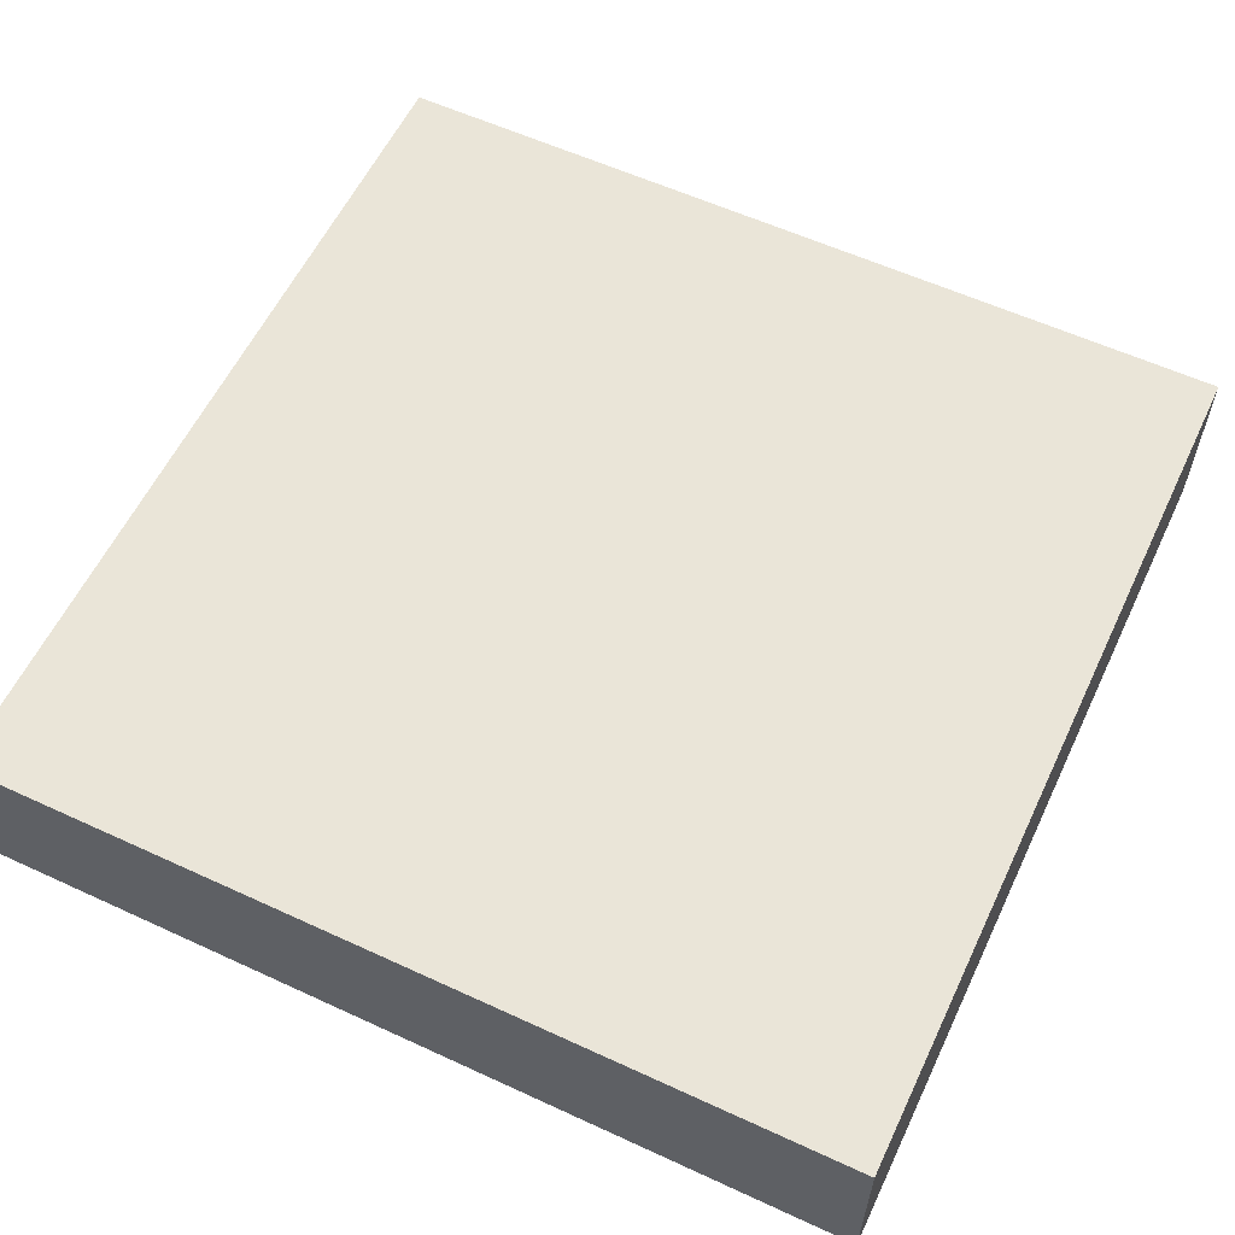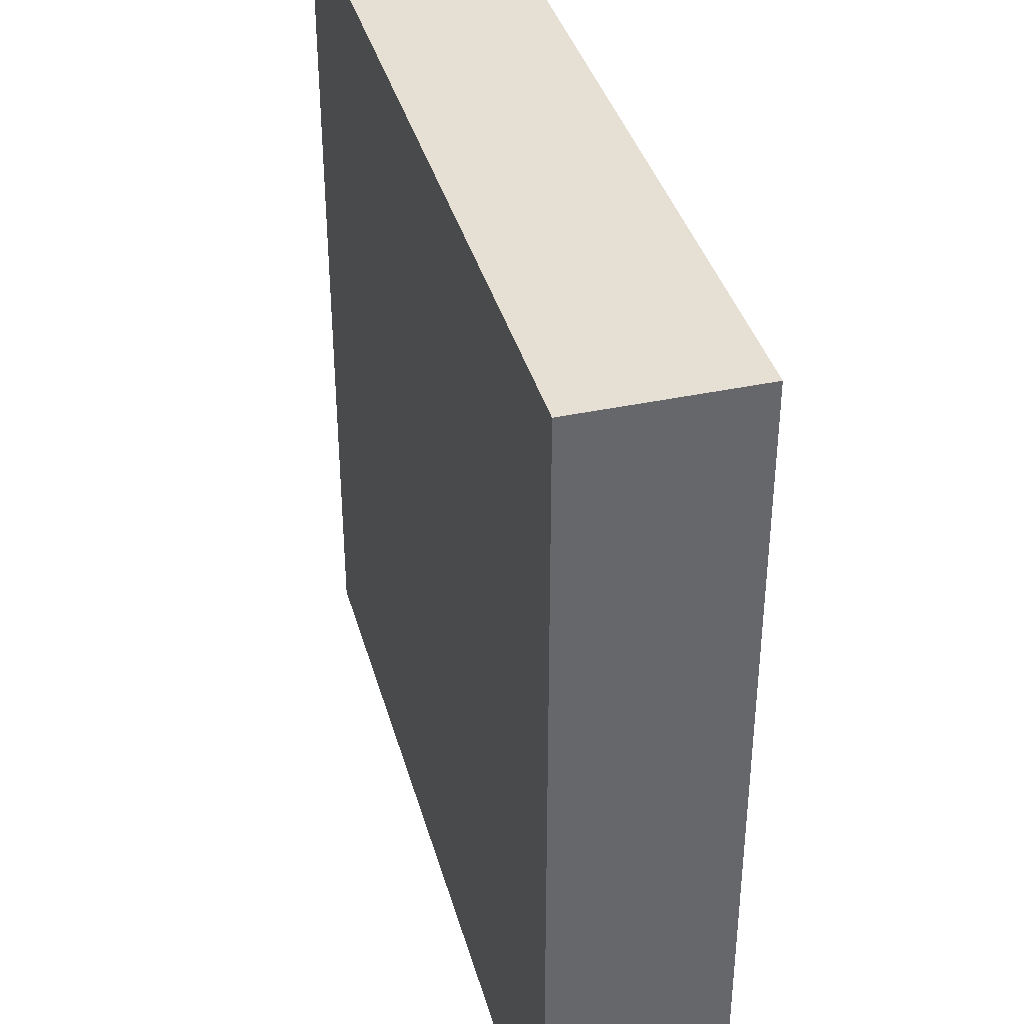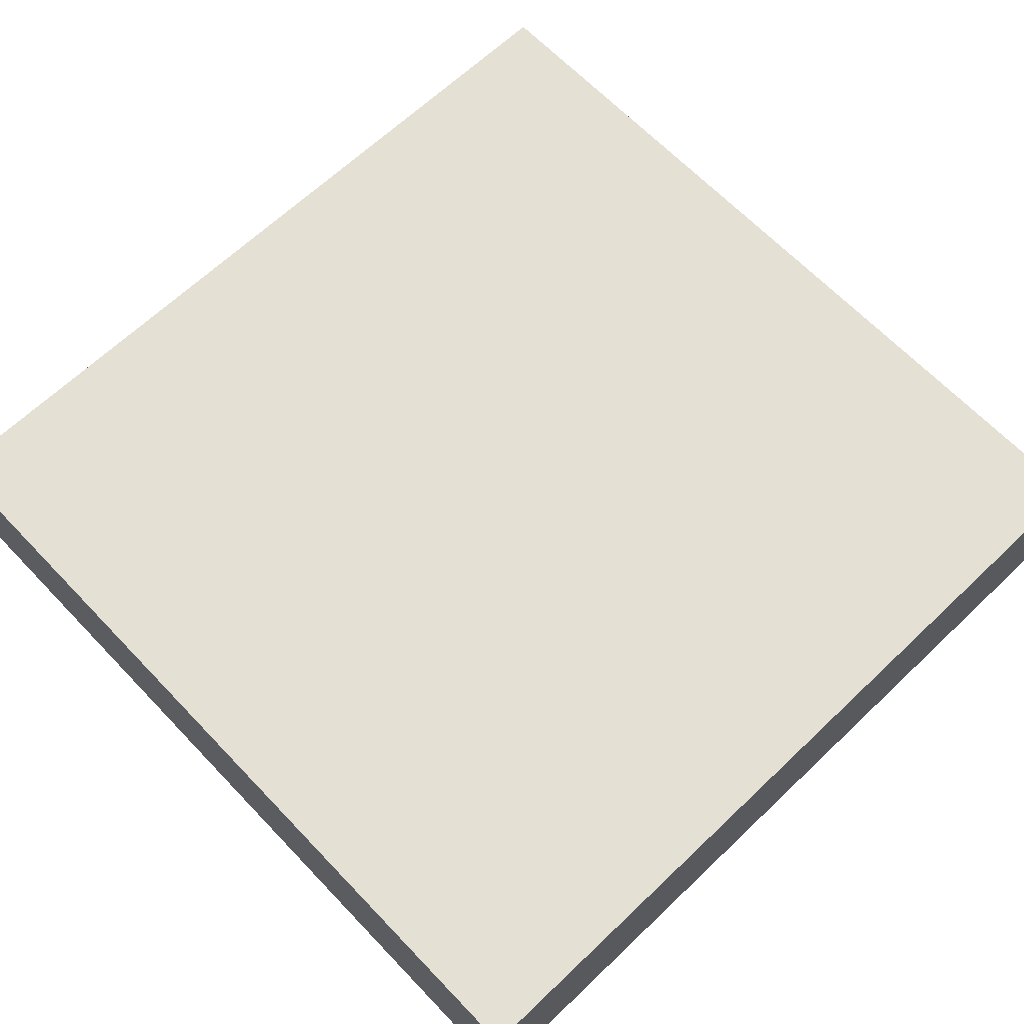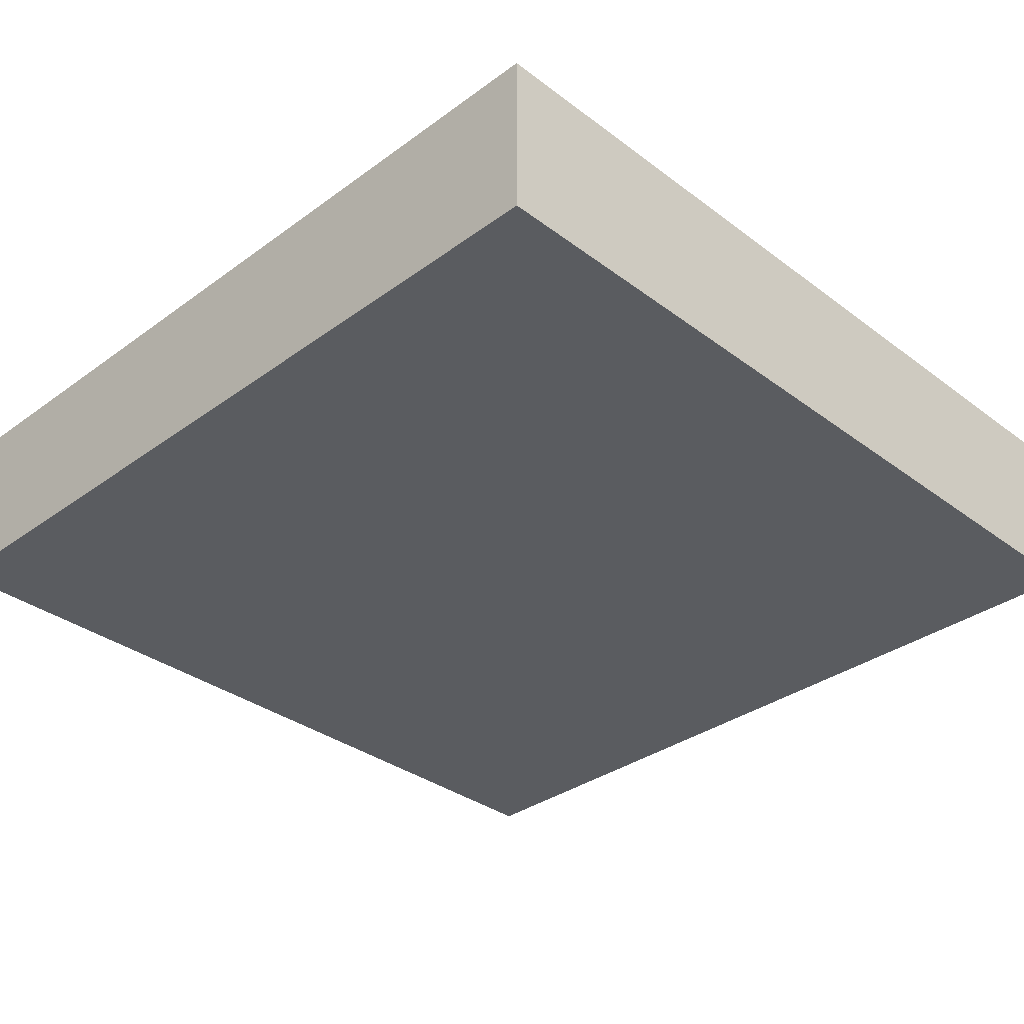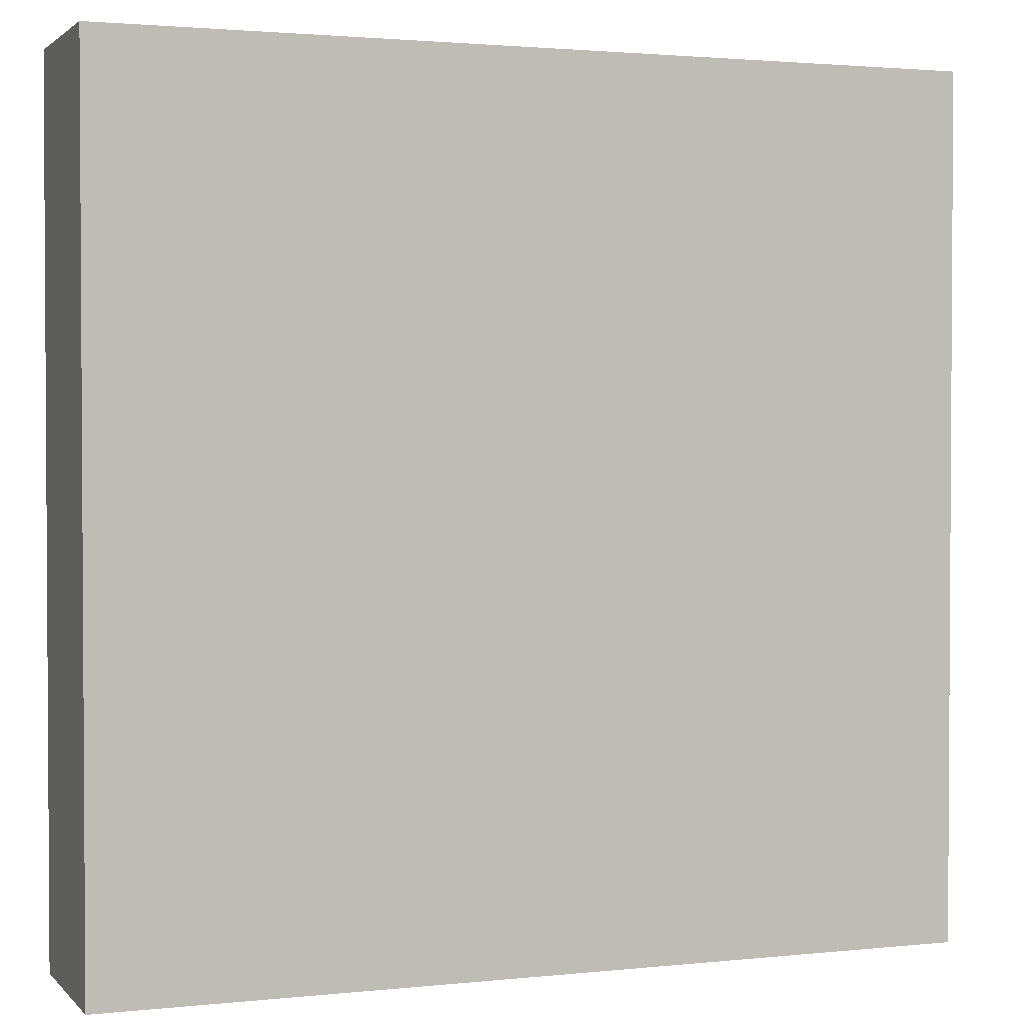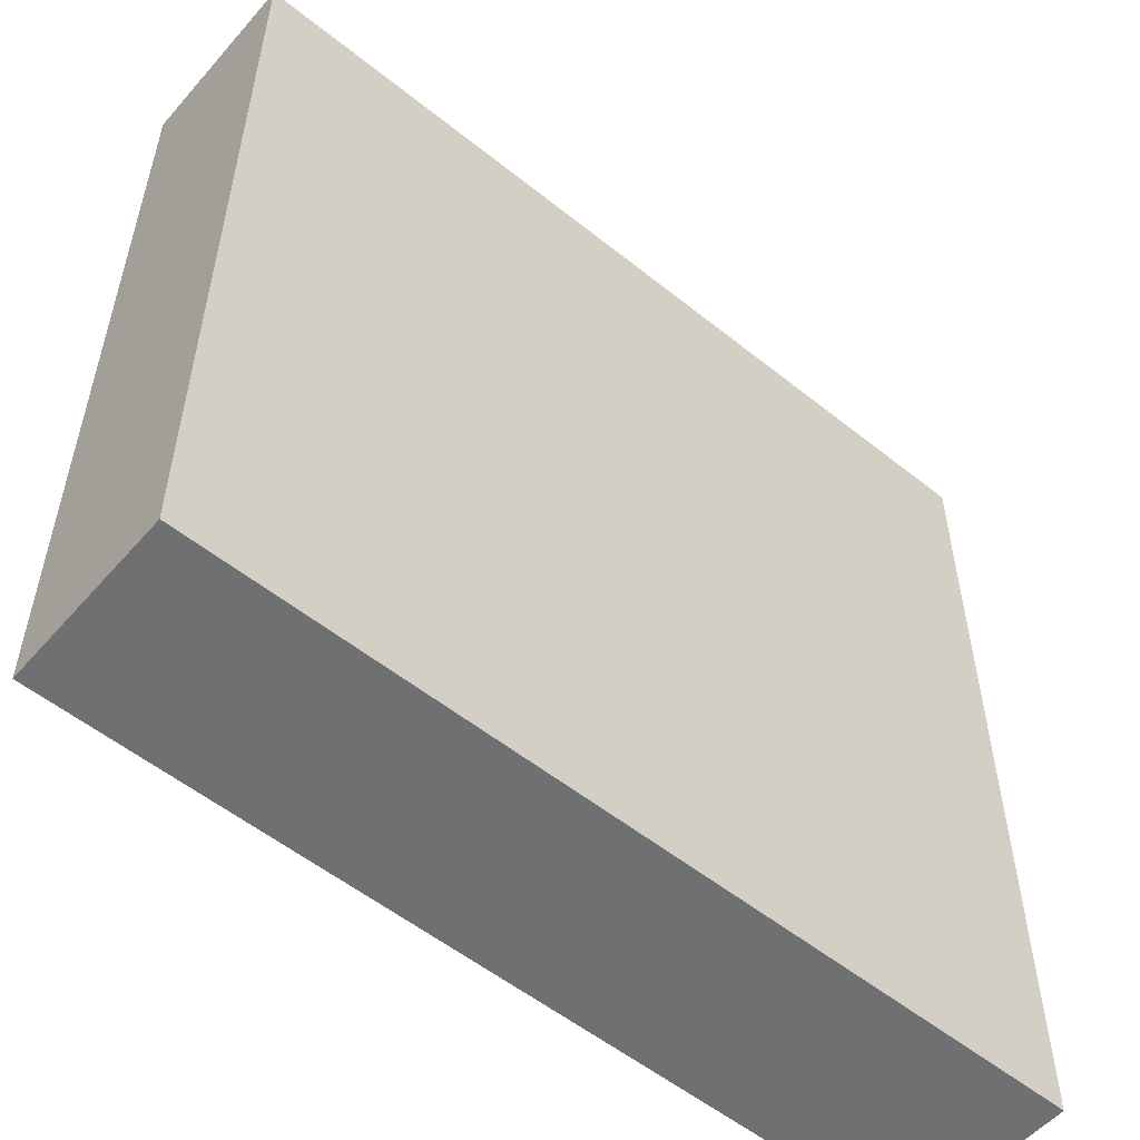
<metadata>
{"format":"obj","ext":"obj","renderer":"f3d","projection":"perspective","resolution":1024,"background":"white","views":[{"elev":58.8,"azim":-154.6,"up":"+Y"},{"elev":38.2,"azim":-105.2,"up":"+Z"},{"elev":65.7,"azim":-43.7,"up":"+Y"},{"elev":-33.9,"azim":44.6,"up":"+Y"},{"elev":2.0,"azim":-20.7,"up":"+Z"},{"elev":-54.8,"azim":-40.3,"up":"+Z"}]}
</metadata>
<code>
v 1 -0.2005 -1
v 1 -0.2005 1
v -1 -0.2005 1
v -1 -0.2005 -1
v 1 0.2053 -1
v 1 0.2053 1
v -1 0.2053 1
v -1 0.2053 -1
f 1 2 3 4
f 5 8 7 6
f 1 5 6 2
f 2 6 7 3
f 3 7 8 4
f 5 1 4 8

</code>
